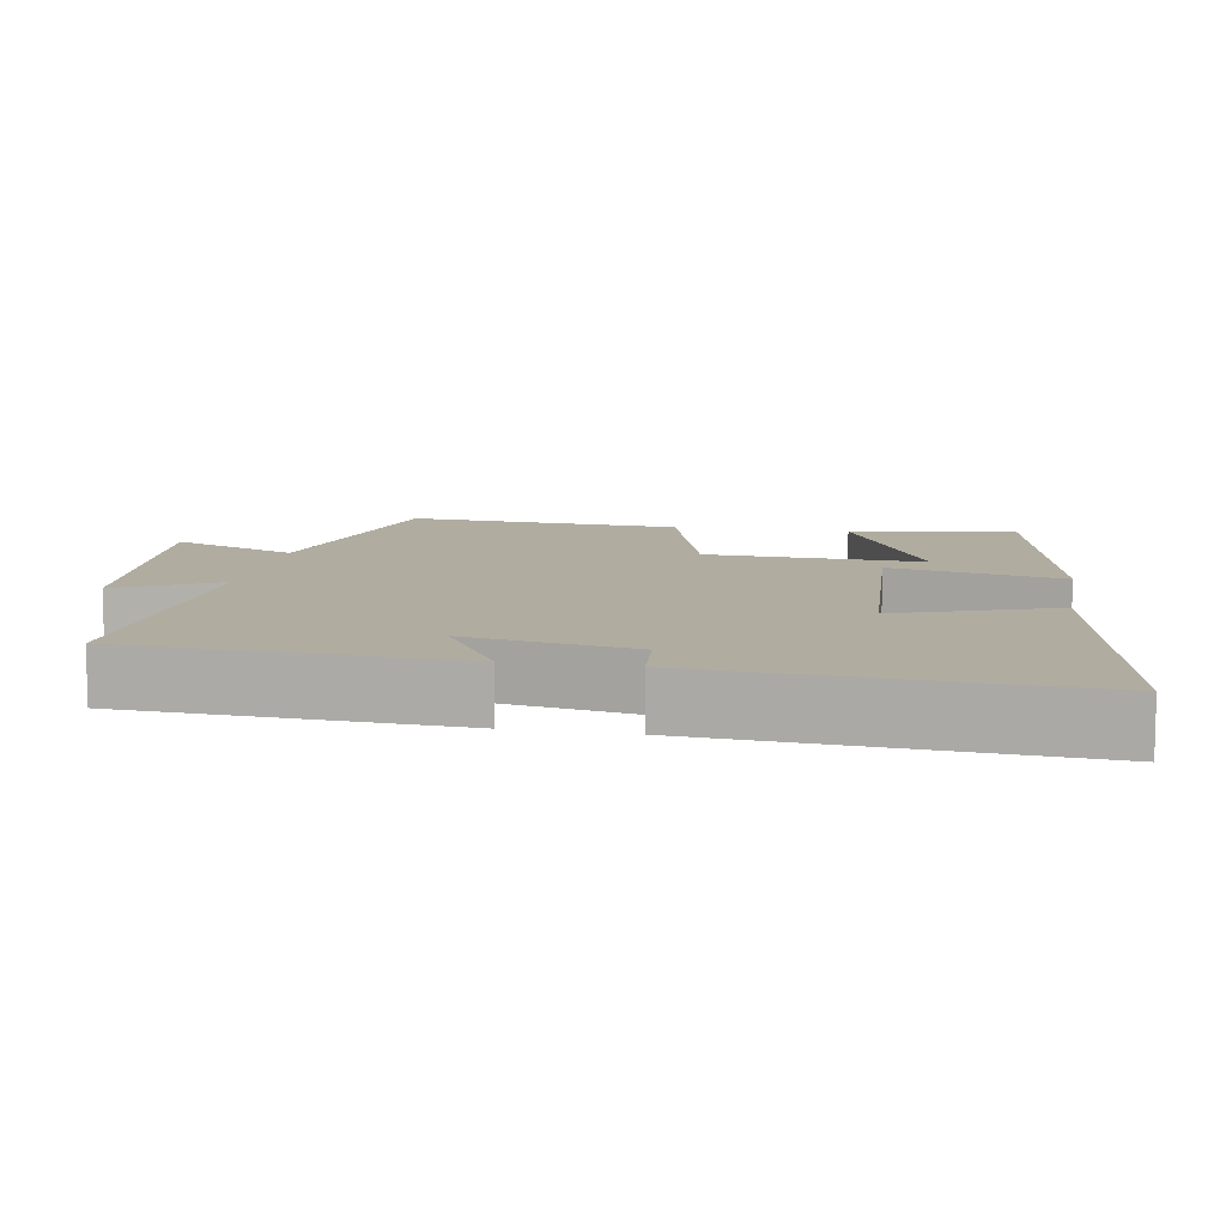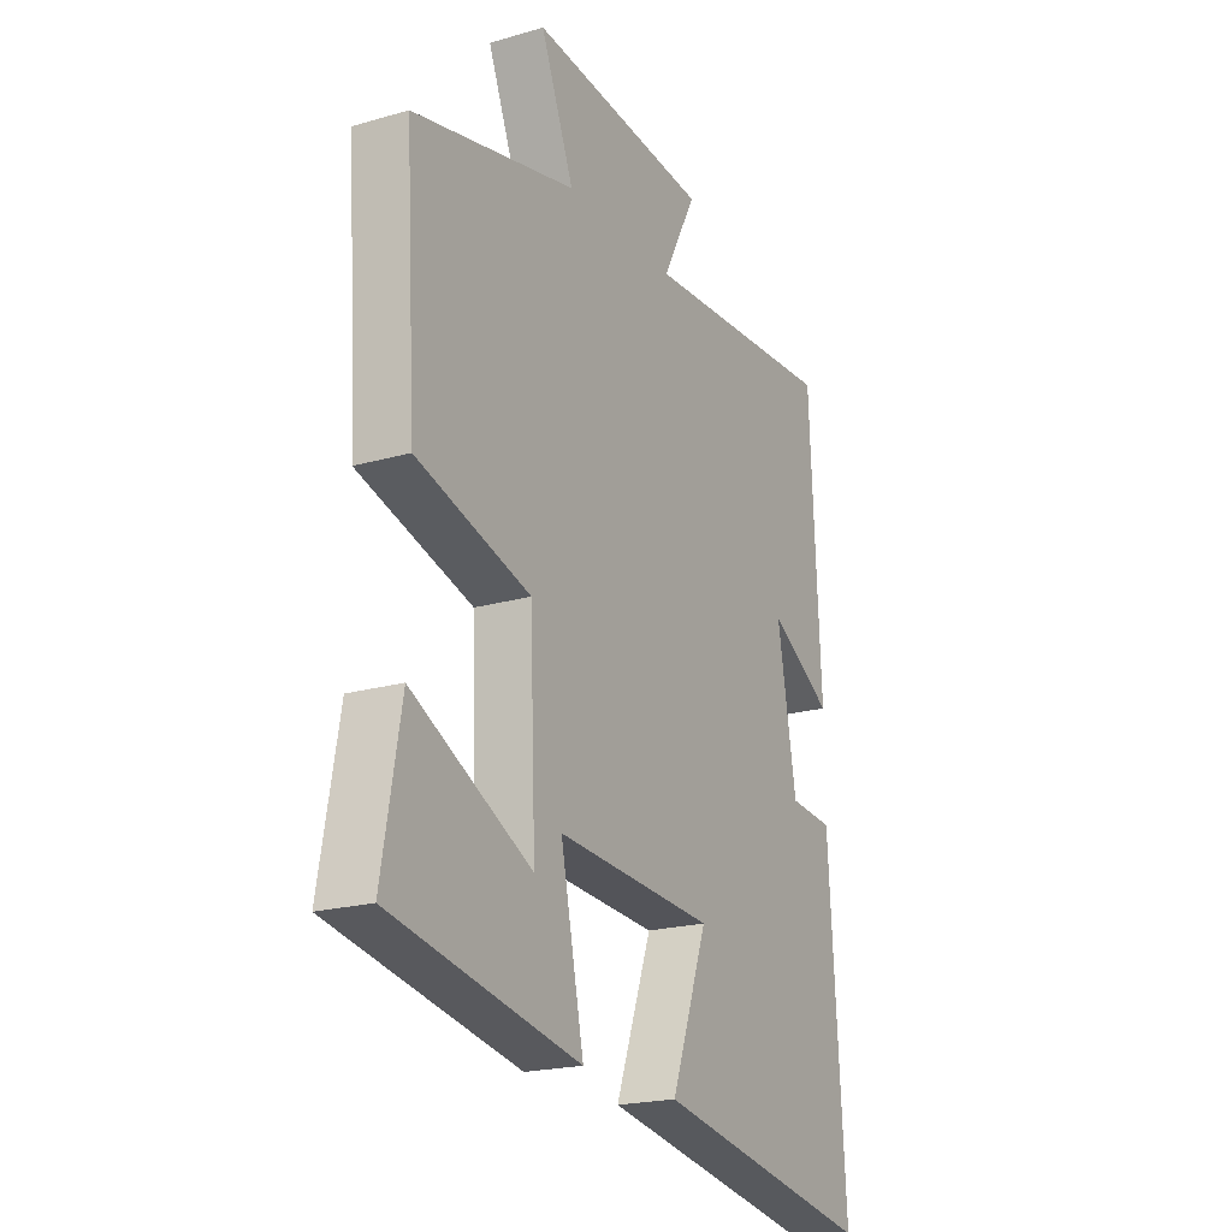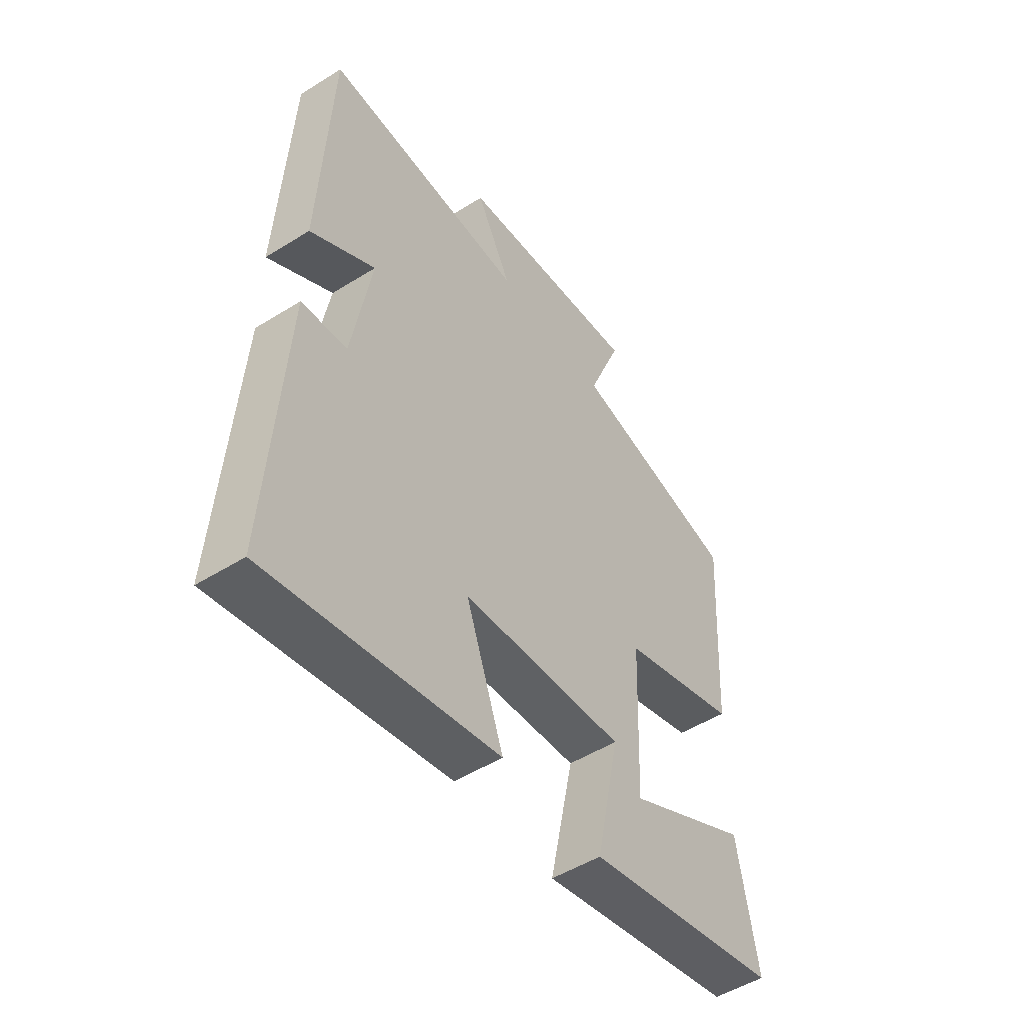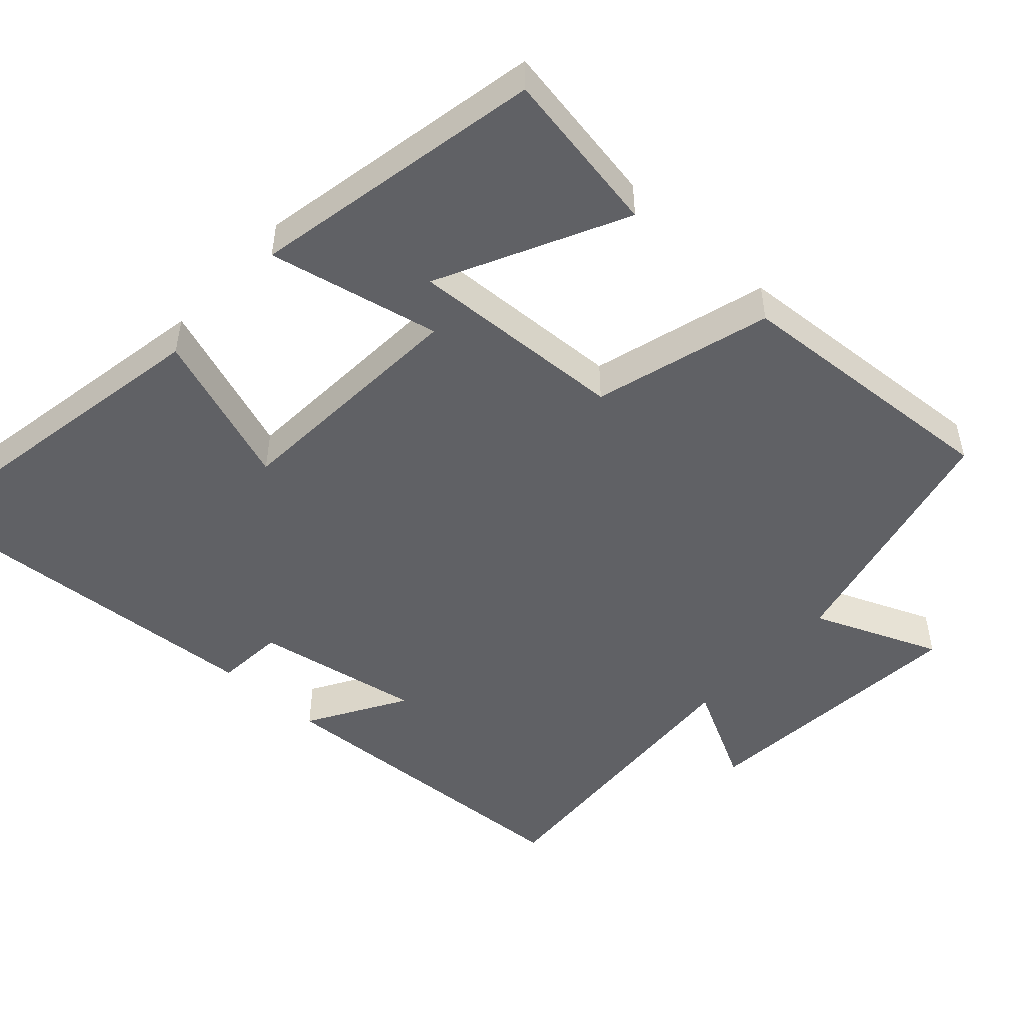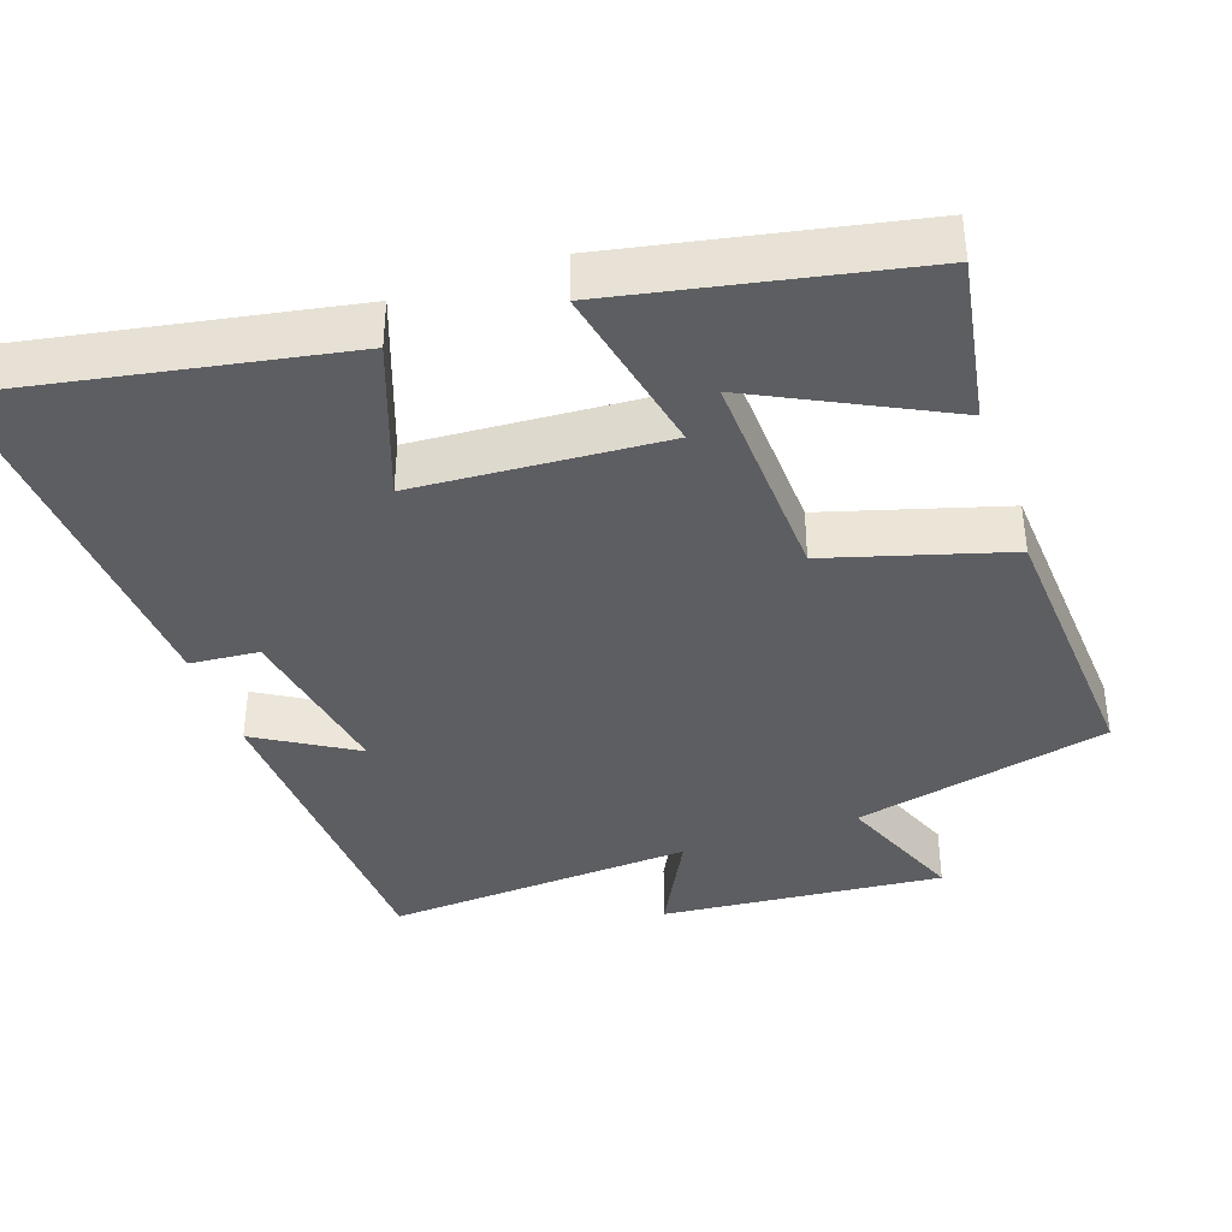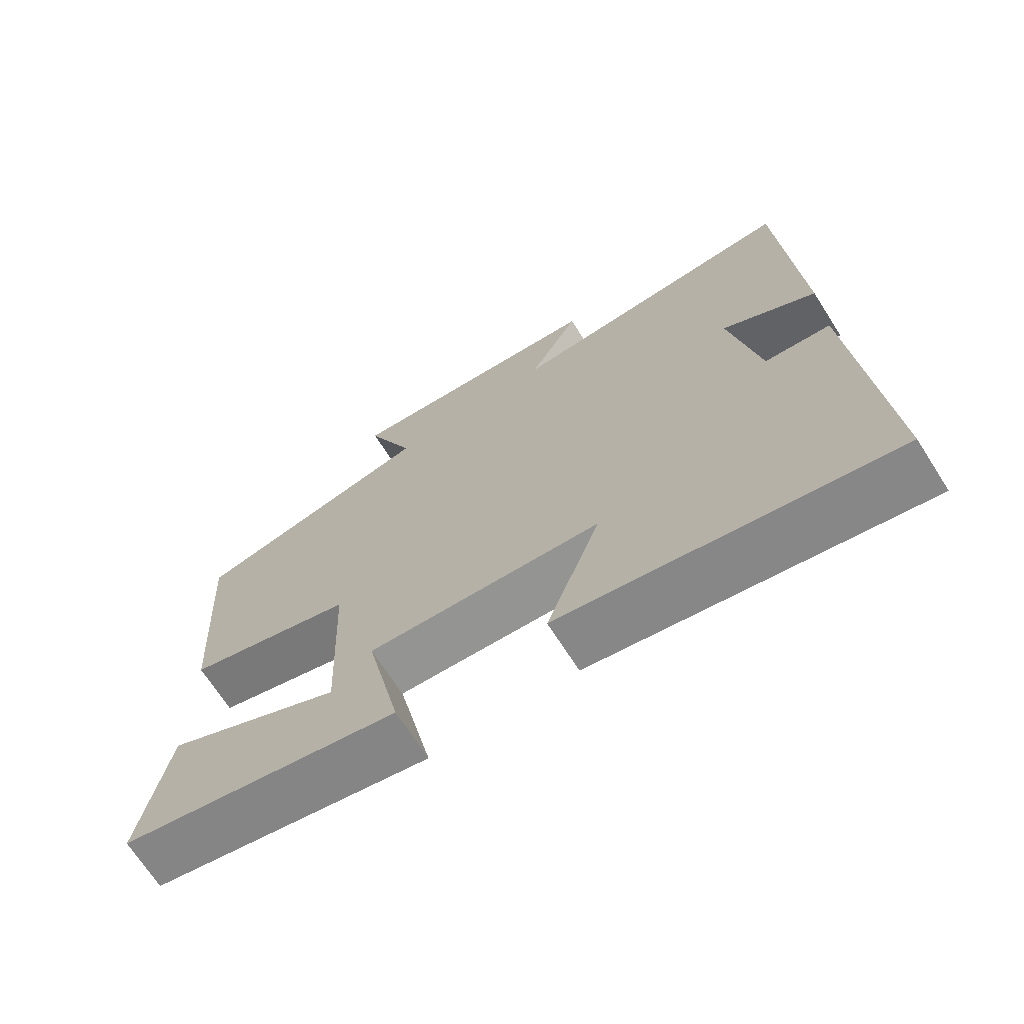
<metadata>
{"format":"obj","ext":"obj","renderer":"f3d","projection":"perspective","resolution":1024,"background":"white","views":[{"elev":9.9,"azim":100.2,"up":"+Y"},{"elev":-20.4,"azim":-62.1,"up":"+Z"},{"elev":-50.3,"azim":124.5,"up":"+Z"},{"elev":-49.5,"azim":-132.1,"up":"+Y"},{"elev":-38.9,"azim":-160.9,"up":"+Y"},{"elev":-69.5,"azim":32.6,"up":"+Z"}]}
</metadata>
<code>
v -0.54 0.07 -0.42
v -0.5 0.07 -0.194
v -0.247 0.07 -0.321
v -0.259 0.07 -0.025
v -0.5 0.07 0.046
v -0.523 0.07 0.421
v -0.177 0.07 0.5
v -0.247 0.07 0.673
v 0.133 0.07 0.637
v 0.061 0.07 0.5
v 0.477 0.07 0.524
v 0.5 0.07 0.076
v 0.367 0.07 0.156
v 0.407 0.07 -0.072
v 0.5 0.07 -0.08
v 0.534 0.07 -0.586
v 0.067 0.07 -0.5
v 0.144 0.07 -0.287
v -0.19 0.07 -0.265
v -0.141 0.07 -0.5
v -0.54 0 -0.42
v -0.5 0 -0.194
v -0.247 0 -0.321
v -0.259 0 -0.025
v -0.5 0 0.046
v -0.523 0 0.421
v -0.177 0 0.5
v -0.247 0 0.673
v 0.133 0 0.637
v 0.061 0 0.5
v 0.477 0 0.524
v 0.5 0 0.076
v 0.367 0 0.156
v 0.407 0 -0.072
v 0.5 0 -0.08
v 0.534 0 -0.586
v 0.067 0 -0.5
v 0.144 0 -0.287
v -0.19 0 -0.265
v -0.141 0 -0.5
f 16 17 18
f 15 16 18
f 14 15 18
f 13 14 18 19
f 10 11 12 13
f 10 13 19
f 7 8 9 10
f 6 7 10
f 5 6 10
f 4 5 10
f 3 4 10 19
f 20 1 2 3
f 3 19 20
f 38 37 36
f 38 36 35
f 38 35 34
f 39 38 34 33
f 33 32 31 30
f 39 33 30
f 30 29 28 27
f 30 27 26
f 30 26 25
f 30 25 24
f 39 30 24 23
f 23 22 21 40
f 40 39 23
f 1 21 22 2
f 2 22 23 3
f 3 23 24 4
f 4 24 25 5
f 5 25 26 6
f 6 26 27 7
f 7 27 28 8
f 8 28 29 9
f 9 29 30 10
f 10 30 31 11
f 11 31 32 12
f 12 32 33 13
f 13 33 34 14
f 14 34 35 15
f 15 35 36 16
f 16 36 37 17
f 17 37 38 18
f 18 38 39 19
f 19 39 40 20
f 20 40 21 1

</code>
